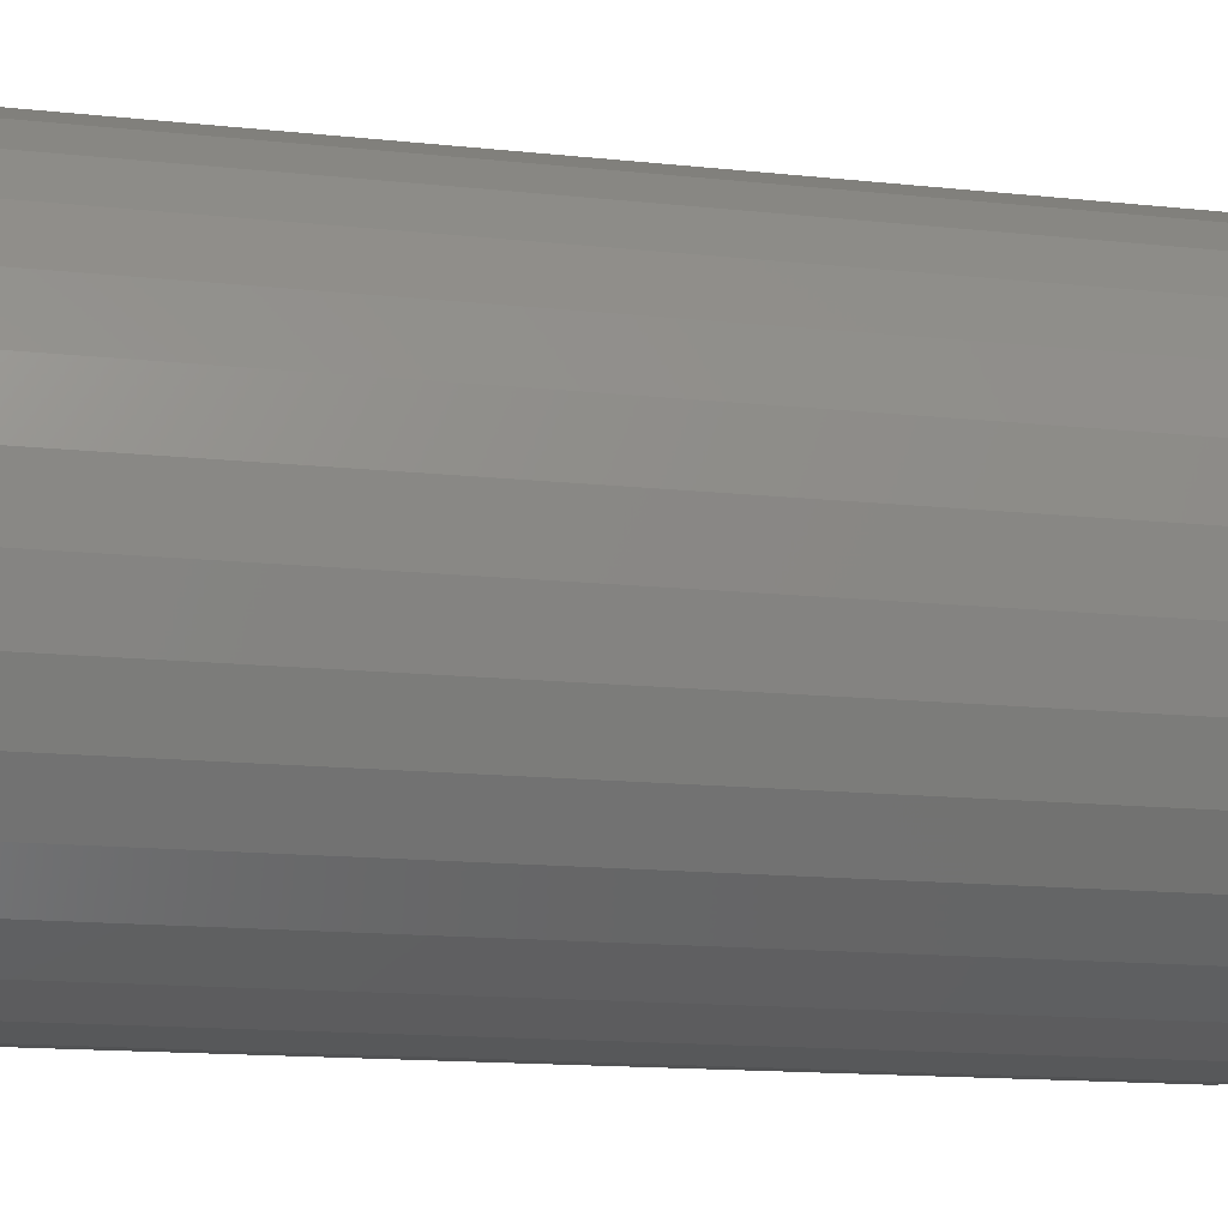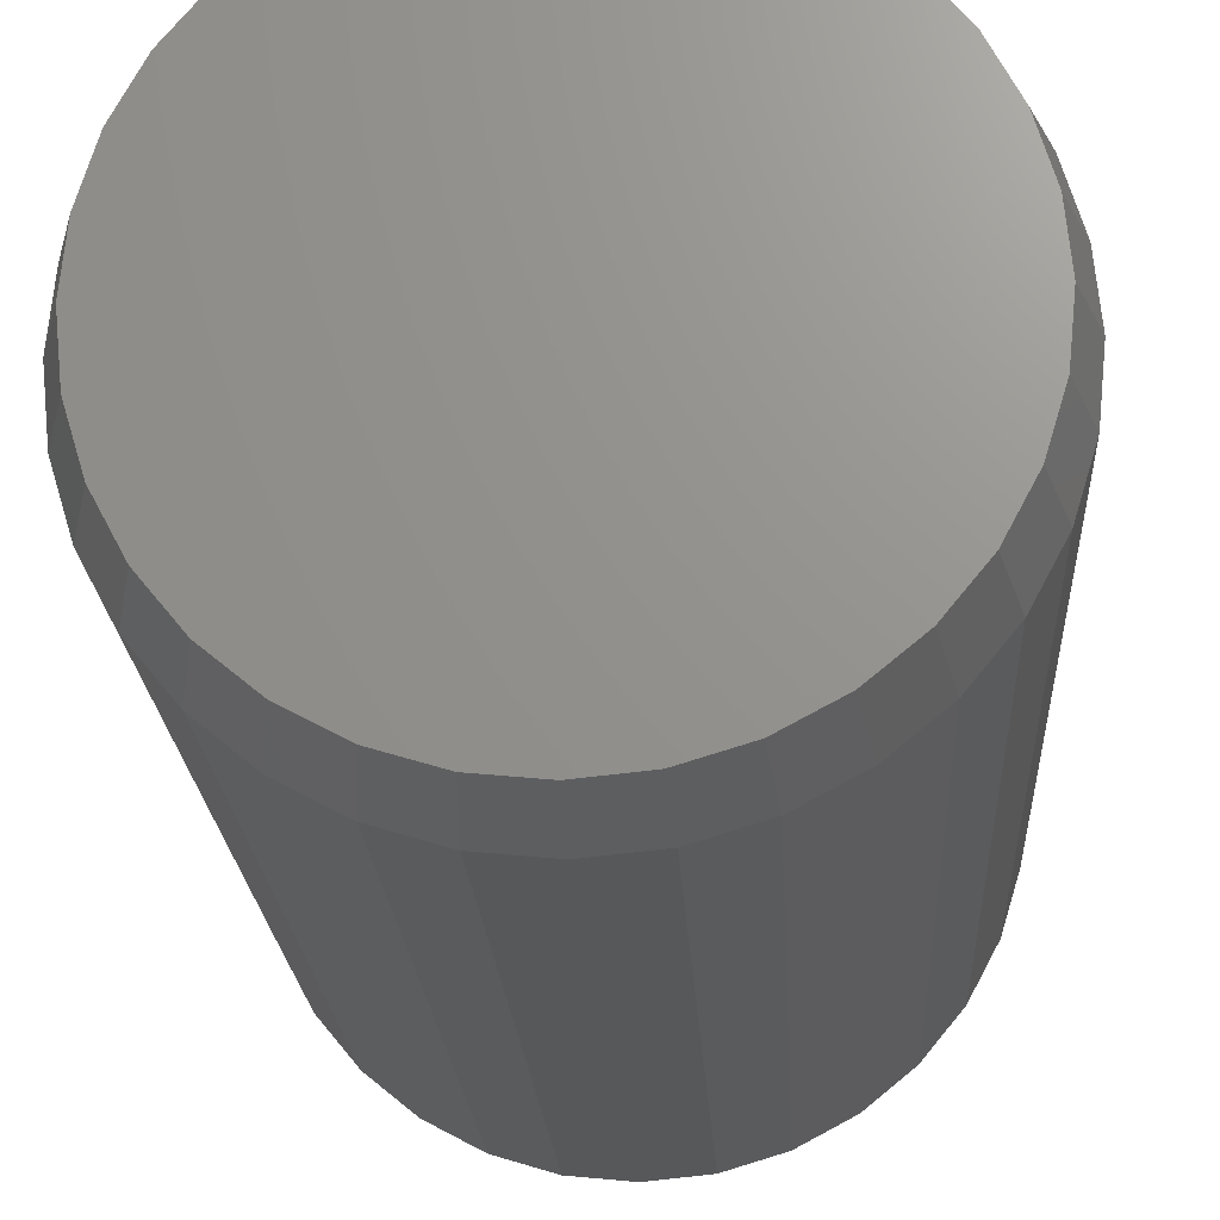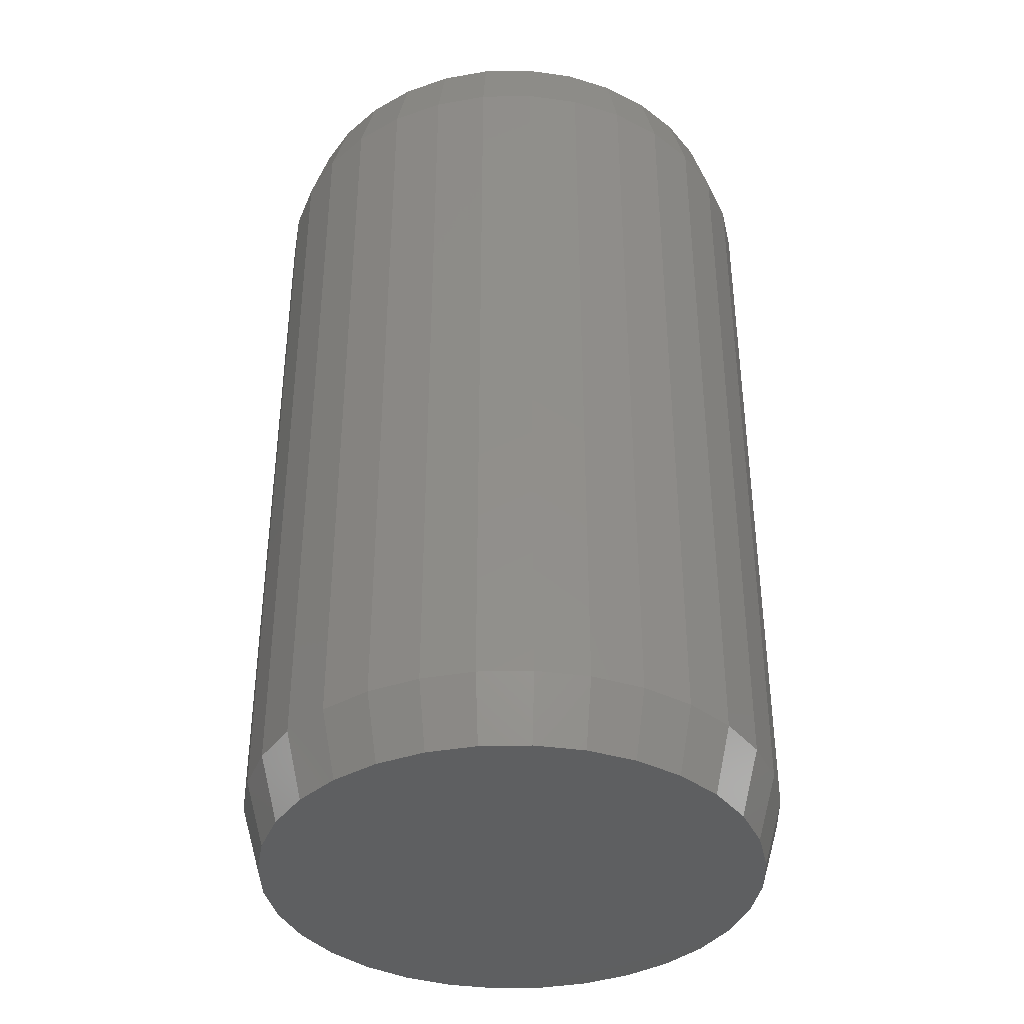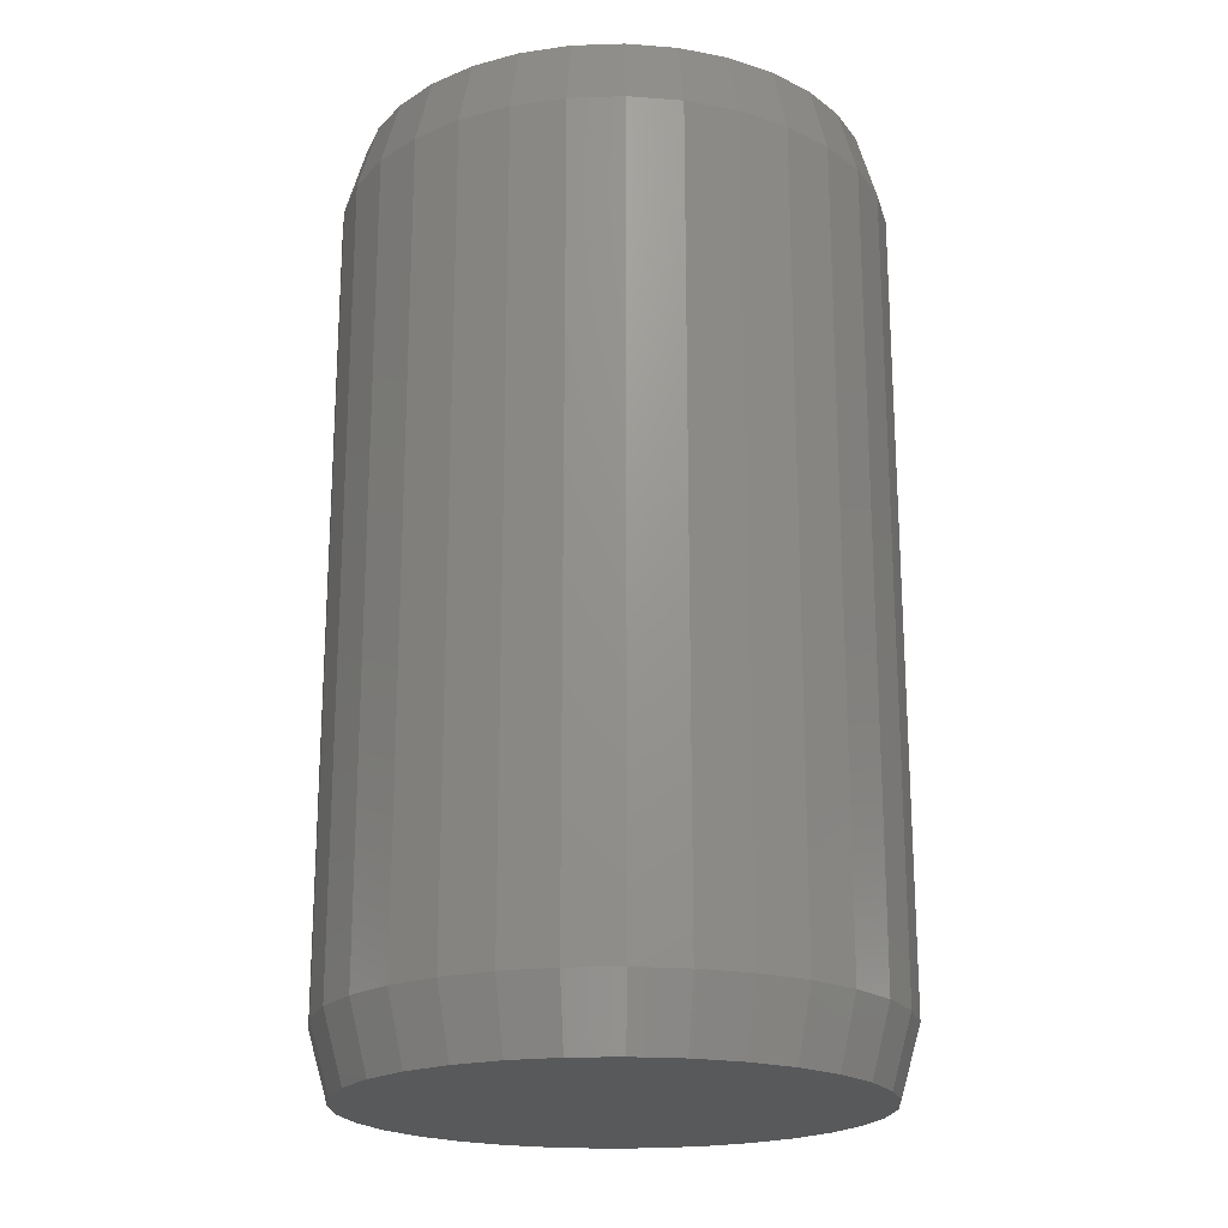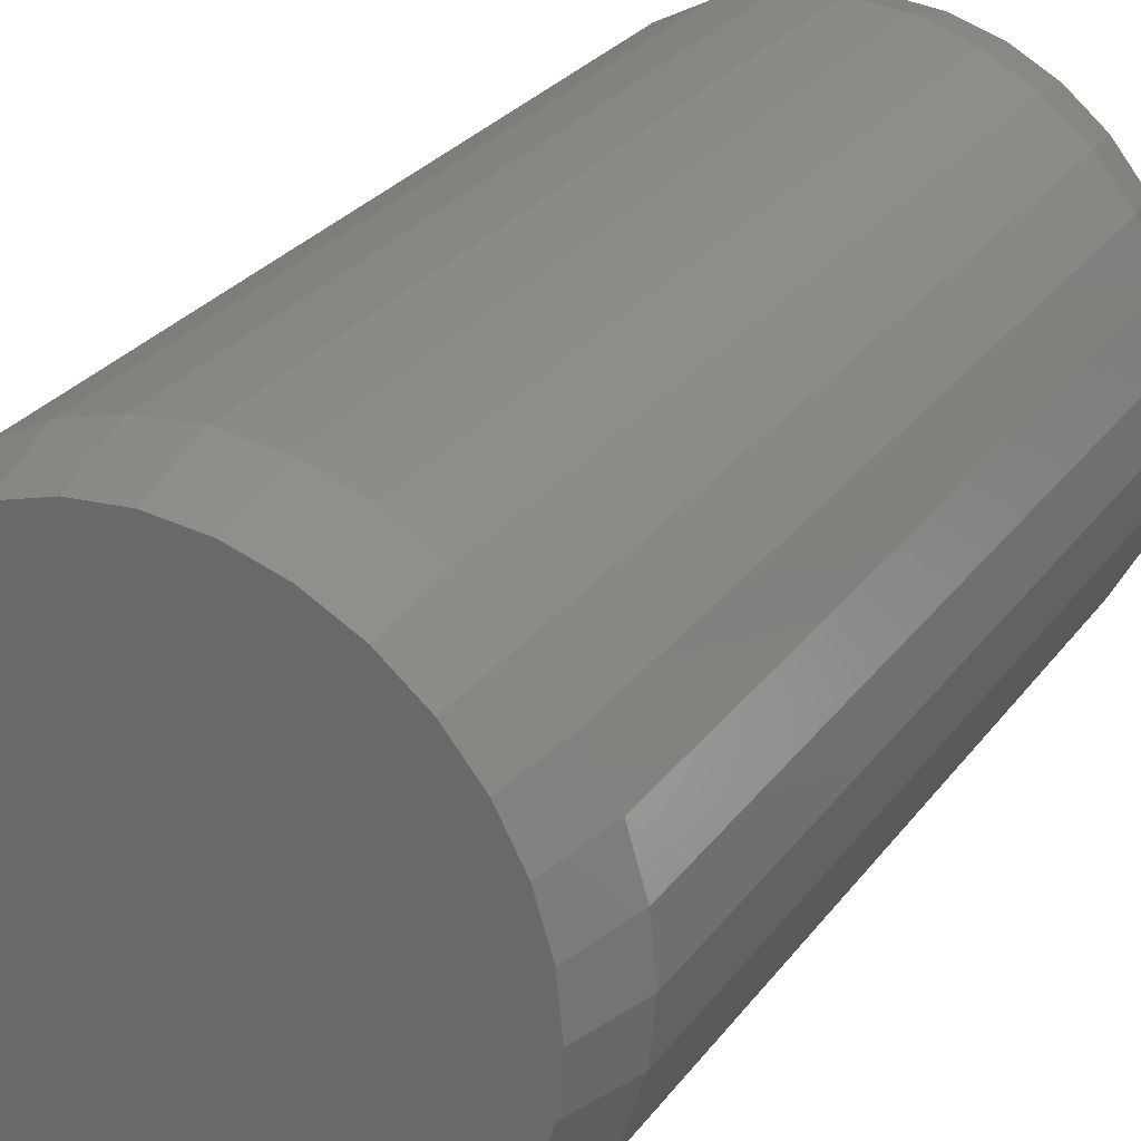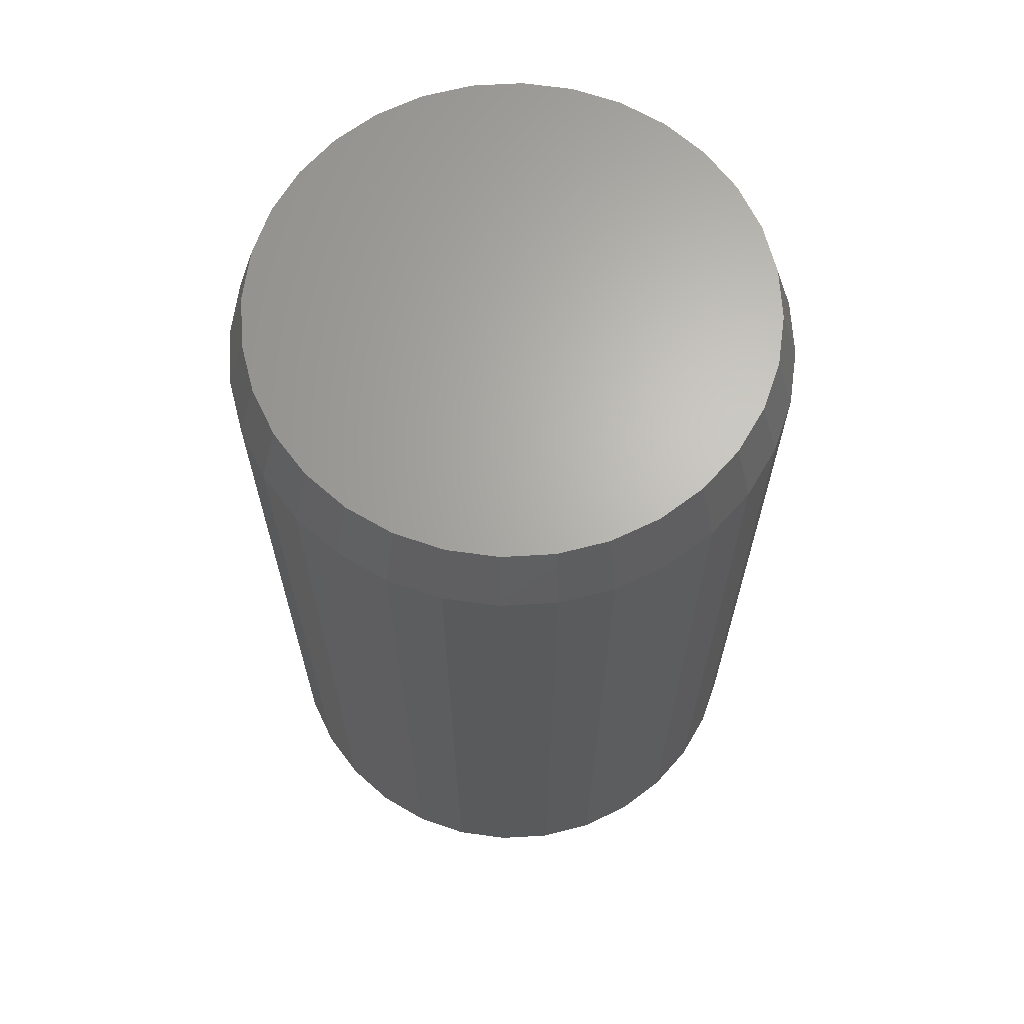
<metadata>
{"format":"stl","ext":"stl","renderer":"f3d","projection":"perspective","resolution":1024,"background":"white","views":[{"elev":-14.2,"azim":-103.4,"up":"+Y"},{"elev":-19.8,"azim":2.9,"up":"+Y"},{"elev":-38.1,"azim":164.5,"up":"+Z"},{"elev":-20.3,"azim":155.3,"up":"+Z"},{"elev":28.0,"azim":-151.1,"up":"+Y"},{"elev":65.8,"azim":2.3,"up":"+Z"}]}
</metadata>
<code>
# stl→obj: 128 verts, 252 faces
v 0.2218 -5.374e-17 0.05469
v 0.2218 -5.374e-17 0.6953
v 0.2176 -0.0428 0.05469
v 0.2176 -0.0428 0.6953
v 0.2051 -0.08396 0.05469
v 0.2051 -0.08396 0.6953
v 0.1848 -0.1219 0.05469
v 0.1848 -0.1219 0.6953
v 0.1575 -0.1551 0.05469
v 0.1575 -0.1551 0.6953
v 0.1243 -0.1824 0.05469
v 0.1243 -0.1824 0.6953
v 0.08635 -0.2027 0.05469
v 0.08635 -0.2027 0.6953
v 0.04519 -0.2152 0.05469
v 0.04519 -0.2152 0.6953
v 0.002385 -0.2194 0.05469
v 0.002385 -0.2194 0.6953
v -0.04042 -0.2152 0.05469
v -0.04042 -0.2152 0.6953
v -0.08158 -0.2027 0.05469
v -0.08158 -0.2027 0.6953
v -0.1195 -0.1824 0.05469
v -0.1195 -0.1824 0.6953
v -0.1528 -0.1551 0.05469
v -0.1528 -0.1551 0.6953
v -0.18 -0.1219 0.05469
v -0.18 -0.1219 0.6953
v -0.2003 -0.08396 0.05469
v -0.2003 -0.08396 0.6953
v -0.2128 -0.0428 0.05469
v -0.2128 -0.0428 0.6953
v -0.217 2.687e-17 0.05469
v -0.217 2.687e-17 0.6953
v -0.2128 0.0428 0.05469
v -0.2128 0.0428 0.6953
v -0.2003 0.08396 0.05469
v -0.2003 0.08396 0.6953
v -0.18 0.1219 0.05469
v -0.18 0.1219 0.6953
v -0.1528 0.1551 0.05469
v -0.1528 0.1551 0.6953
v -0.1195 0.1824 0.05469
v -0.1195 0.1824 0.6953
v -0.08158 0.2027 0.05469
v -0.08158 0.2027 0.6953
v -0.04042 0.2152 0.05469
v -0.04042 0.2152 0.6953
v 0.002385 0.2194 0.05469
v 0.002385 0.2194 0.6953
v 0.04519 0.2152 0.05469
v 0.04519 0.2152 0.6953
v 0.08635 0.2027 0.05469
v 0.08635 0.2027 0.6953
v 0.1243 0.1824 0.05469
v 0.1243 0.1824 0.6953
v 0.1575 0.1551 0.05469
v 0.1575 0.1551 0.6953
v 0.1848 0.1219 0.05469
v 0.1848 0.1219 0.6953
v 0.2051 0.08396 0.05469
v 0.2051 0.08396 0.6953
v 0.2176 0.0428 0.05469
v 0.2176 0.0428 0.6953
v -0.03737 0.1999 0.75
v 0.04214 0.1999 0.75
v 0.002386 0.2038 0.75
v -0.0756 0.1883 0.75
v 0.08037 0.1883 0.75
v 0.08037 -0.1883 0.75
v -0.03737 -0.1999 0.75
v 0.04214 -0.1999 0.75
v 0.002385 -0.2038 0.75
v 0.1156 0.1694 0.75
v -0.1108 0.1694 0.75
v 0.1465 0.1441 0.75
v -0.1417 0.1441 0.75
v 0.1718 0.1132 0.75
v -0.1671 0.1132 0.75
v 0.1907 0.07798 0.75
v -0.1859 0.07799 0.75
v 0.2023 0.03976 0.75
v -0.1975 0.03976 0.75
v 0.2062 -2.379e-16 0.75
v -0.2014 1.808e-06 0.75
v 0.2023 -0.03976 0.75
v -0.1975 -0.03976 0.75
v 0.1907 -0.07798 0.75
v -0.1859 -0.07798 0.75
v 0.1718 -0.1132 0.75
v -0.1671 -0.1132 0.75
v 0.1465 -0.1441 0.75
v -0.1417 -0.1441 0.75
v 0.1156 -0.1694 0.75
v -0.1108 -0.1694 0.75
v -0.0756 -0.1883 0.75
v 0.002386 0.2038 0
v 0.04214 0.1999 0
v -0.03737 0.1999 0
v -0.0756 0.1883 0
v 0.08037 0.1883 0
v 0.04214 -0.1999 0
v -0.03737 -0.1999 0
v 0.08037 -0.1883 0
v 0.002385 -0.2038 0
v -0.0756 -0.1883 0
v -0.1108 -0.1694 0
v 0.1156 -0.1694 0
v -0.1417 -0.1441 0
v 0.1465 -0.1441 0
v -0.1671 -0.1132 0
v 0.1718 -0.1132 0
v -0.1859 -0.07798 0
v 0.1907 -0.07798 0
v -0.1975 -0.03976 0
v 0.2023 -0.03976 0
v -0.2014 1.808e-06 0
v 0.2062 -2.379e-16 0
v -0.1975 0.03976 0
v 0.2023 0.03976 0
v -0.1859 0.07799 0
v 0.1907 0.07798 0
v -0.1671 0.1132 0
v 0.1718 0.1132 0
v -0.1417 0.1441 0
v 0.1465 0.1441 0
v -0.1108 0.1694 0
v 0.1156 0.1694 0
f 1 2 3
f 3 2 4
f 3 4 5
f 5 4 6
f 5 6 7
f 7 6 8
f 7 8 9
f 9 8 10
f 9 10 11
f 11 10 12
f 11 12 13
f 13 12 14
f 13 14 15
f 15 14 16
f 15 16 17
f 17 16 18
f 17 18 19
f 19 18 20
f 19 20 21
f 21 20 22
f 21 22 23
f 23 22 24
f 23 24 25
f 25 24 26
f 25 26 27
f 27 26 28
f 27 28 29
f 29 28 30
f 29 30 31
f 31 30 32
f 31 32 33
f 33 32 34
f 33 34 35
f 35 34 36
f 35 36 37
f 37 36 38
f 37 38 39
f 39 38 40
f 39 40 41
f 41 40 42
f 41 42 43
f 43 42 44
f 43 44 45
f 45 44 46
f 45 46 47
f 47 46 48
f 47 48 49
f 49 48 50
f 49 50 51
f 51 50 52
f 51 52 53
f 53 52 54
f 53 54 55
f 55 54 56
f 55 56 57
f 57 56 58
f 57 58 59
f 59 58 60
f 59 60 61
f 61 60 62
f 61 62 63
f 63 62 64
f 63 64 1
f 1 64 2
f 65 66 67
f 66 65 68
f 66 68 69
f 70 71 72
f 72 71 73
f 69 68 74
f 74 68 75
f 74 75 76
f 76 75 77
f 76 77 78
f 78 77 79
f 78 79 80
f 80 79 81
f 80 81 82
f 82 81 83
f 82 83 84
f 84 83 85
f 84 85 86
f 86 85 87
f 86 87 88
f 88 87 89
f 88 89 90
f 90 89 91
f 90 91 92
f 92 91 93
f 92 93 94
f 94 93 95
f 94 95 70
f 70 95 96
f 70 96 71
f 18 71 20
f 20 71 96
f 20 96 22
f 22 96 95
f 22 95 24
f 24 95 93
f 24 93 26
f 26 93 91
f 26 91 28
f 28 91 89
f 28 89 30
f 30 89 87
f 30 87 32
f 32 87 85
f 32 85 34
f 71 18 73
f 73 18 16
f 73 16 72
f 72 16 14
f 72 14 70
f 70 14 12
f 70 12 94
f 94 12 10
f 94 10 92
f 92 10 8
f 92 8 90
f 90 8 6
f 90 6 88
f 88 6 4
f 88 4 86
f 86 4 2
f 86 2 84
f 50 66 52
f 52 66 69
f 52 69 54
f 54 69 74
f 54 74 56
f 56 74 76
f 56 76 58
f 58 76 78
f 58 78 60
f 60 78 80
f 60 80 62
f 62 80 82
f 62 82 64
f 64 82 84
f 64 84 2
f 66 50 67
f 67 50 48
f 67 48 65
f 65 48 46
f 65 46 68
f 68 46 44
f 68 44 75
f 75 44 42
f 75 42 77
f 77 42 40
f 77 40 79
f 79 40 38
f 79 38 81
f 81 38 36
f 81 36 83
f 83 36 34
f 83 34 85
f 97 98 99
f 100 99 98
f 101 100 98
f 102 103 104
f 105 103 102
f 103 106 104
f 104 106 107
f 104 107 108
f 108 107 109
f 108 109 110
f 110 109 111
f 110 111 112
f 112 111 113
f 112 113 114
f 114 113 115
f 114 115 116
f 116 115 117
f 116 117 118
f 118 117 119
f 118 119 120
f 120 119 121
f 120 121 122
f 122 121 123
f 122 123 124
f 124 123 125
f 124 125 126
f 126 125 127
f 126 127 128
f 128 127 100
f 128 100 101
f 33 117 31
f 31 117 115
f 31 115 29
f 29 115 113
f 29 113 27
f 27 113 111
f 27 111 25
f 25 111 109
f 25 109 23
f 23 109 107
f 23 107 21
f 21 107 106
f 21 106 19
f 19 106 103
f 19 103 17
f 17 103 105
f 17 105 15
f 15 105 102
f 15 102 13
f 13 102 104
f 13 104 11
f 11 104 108
f 11 108 9
f 9 108 110
f 9 110 7
f 7 110 112
f 7 112 5
f 5 112 114
f 5 114 3
f 3 114 116
f 3 116 1
f 1 116 118
f 1 118 63
f 63 118 120
f 63 120 61
f 61 120 122
f 61 122 59
f 59 122 124
f 59 124 57
f 57 124 126
f 57 126 55
f 55 126 128
f 55 128 53
f 53 128 101
f 53 101 51
f 51 101 98
f 51 98 49
f 49 98 97
f 49 97 47
f 47 97 99
f 47 99 45
f 45 99 100
f 45 100 43
f 43 100 127
f 43 127 41
f 41 127 125
f 41 125 39
f 39 125 123
f 39 123 37
f 37 123 121
f 37 121 35
f 35 121 119
f 35 119 33
f 33 119 117

</code>
